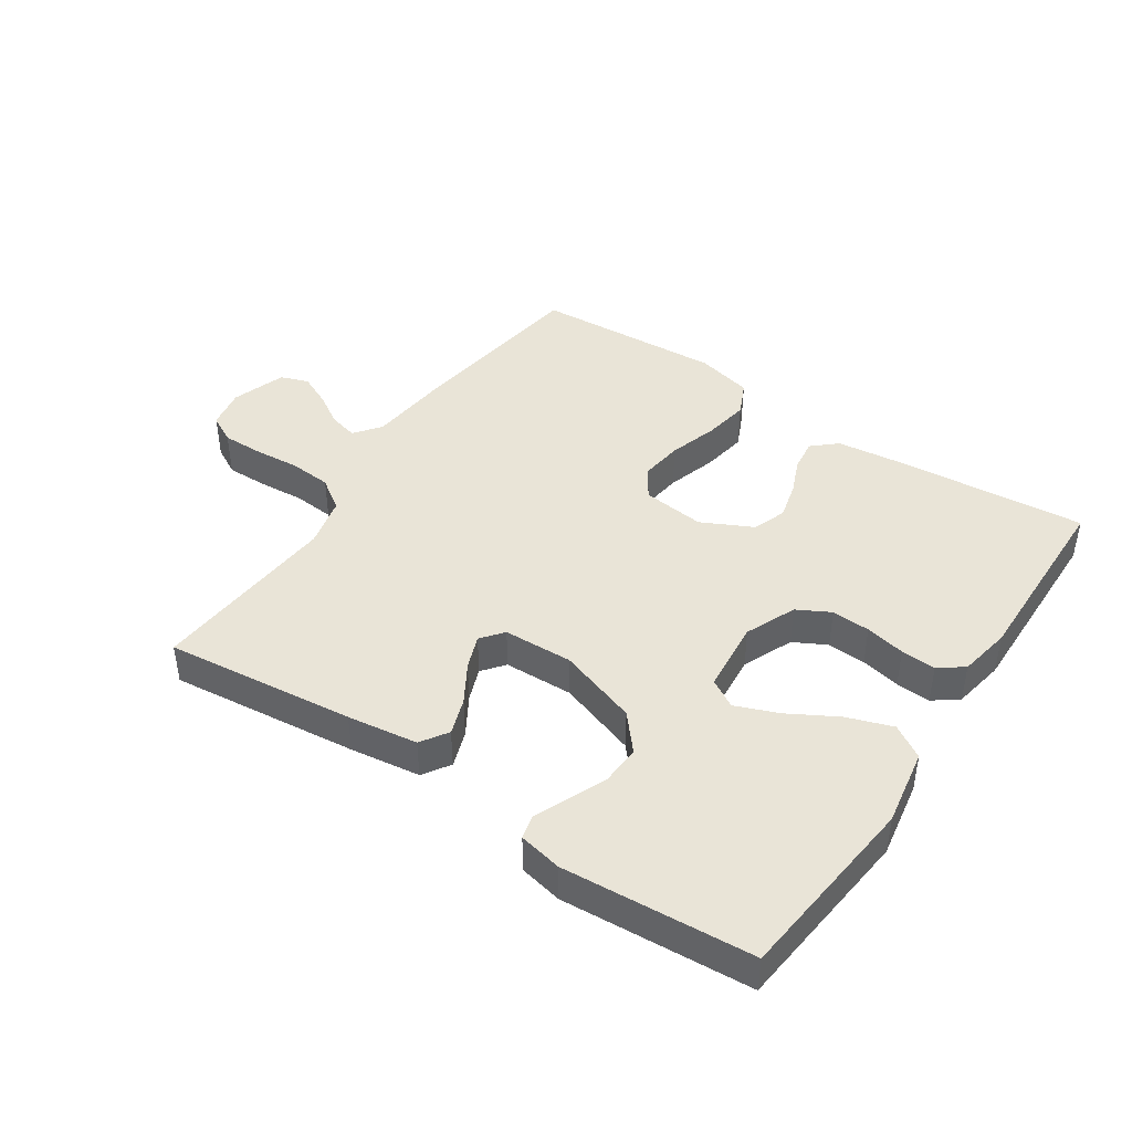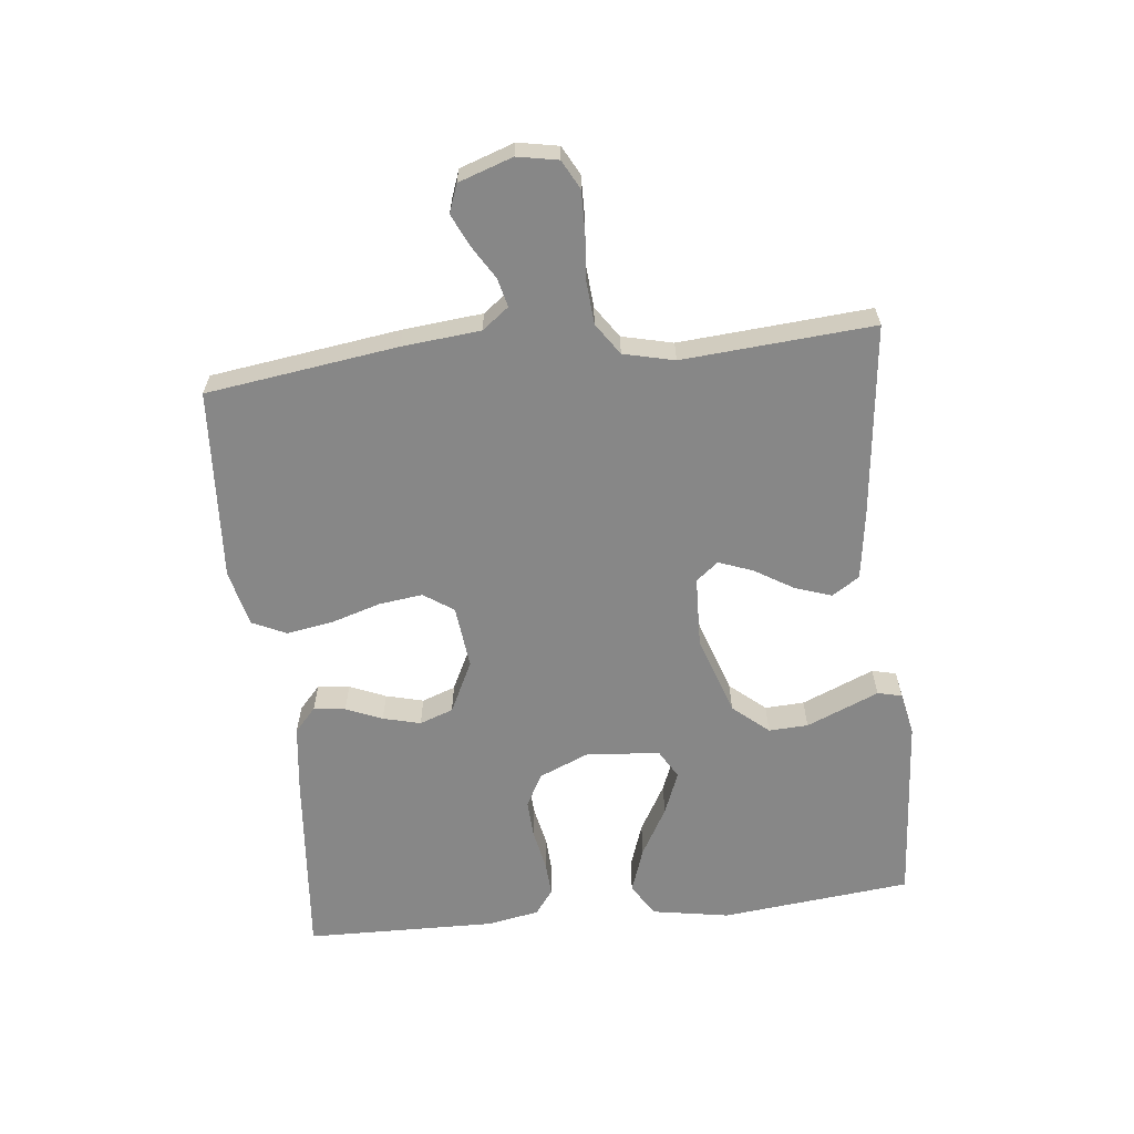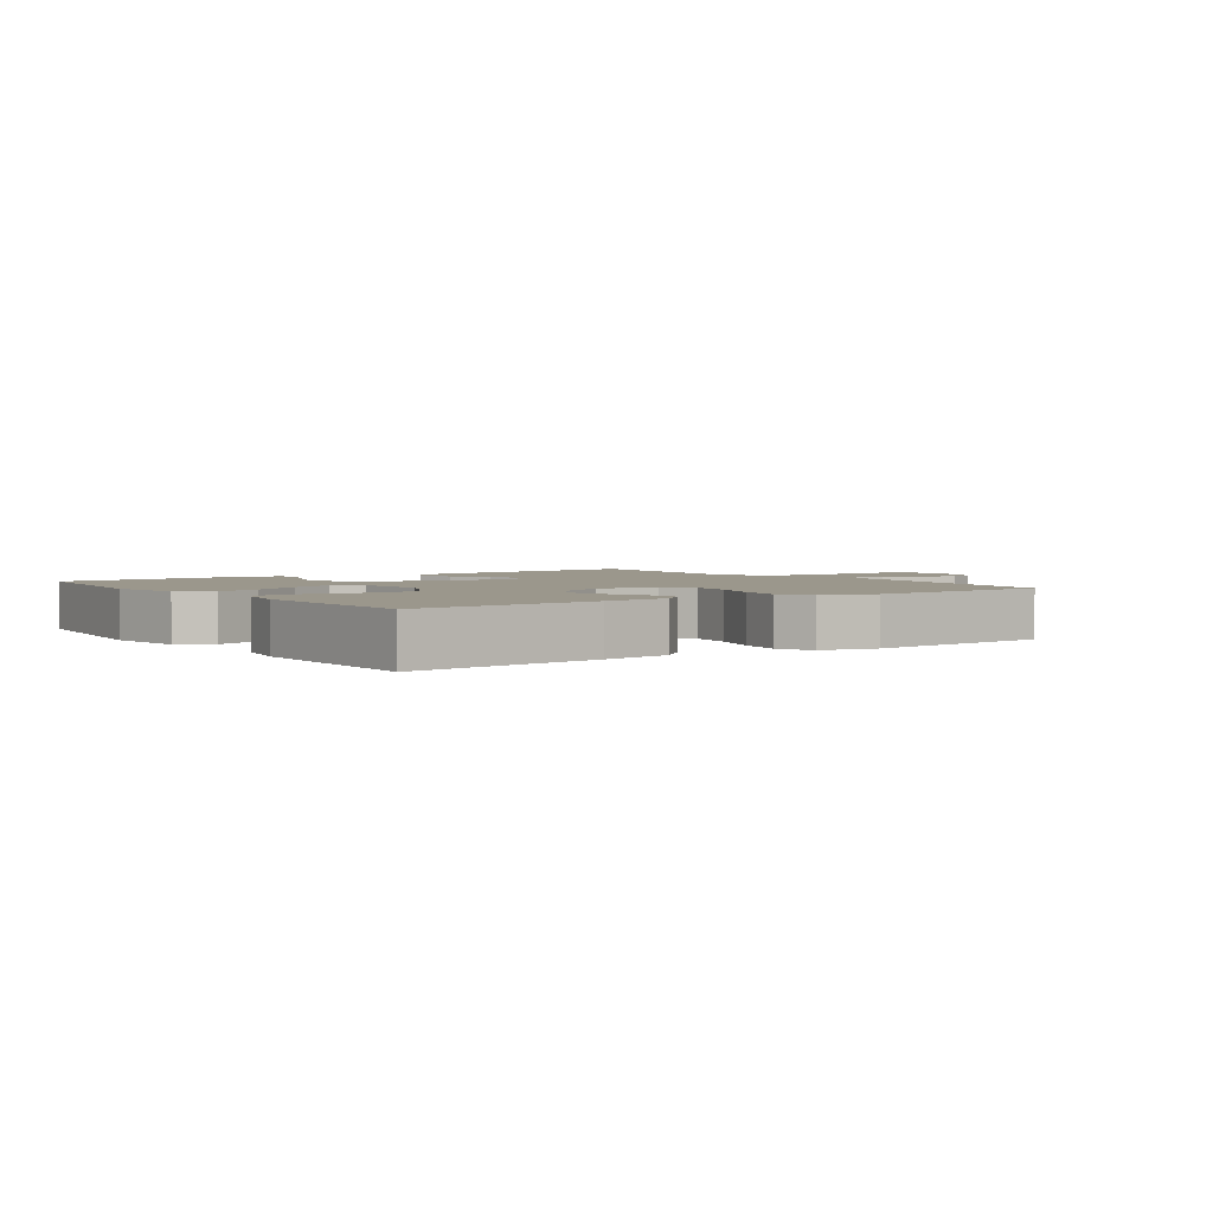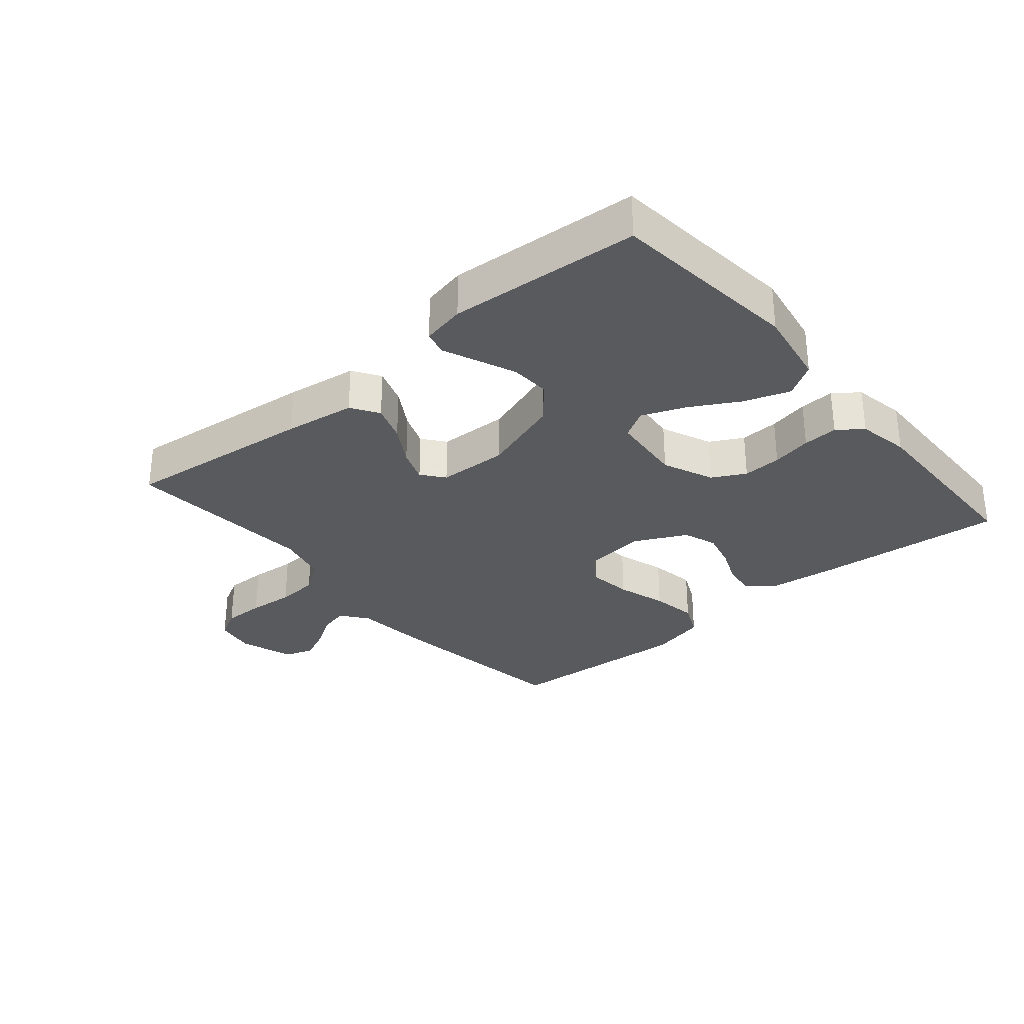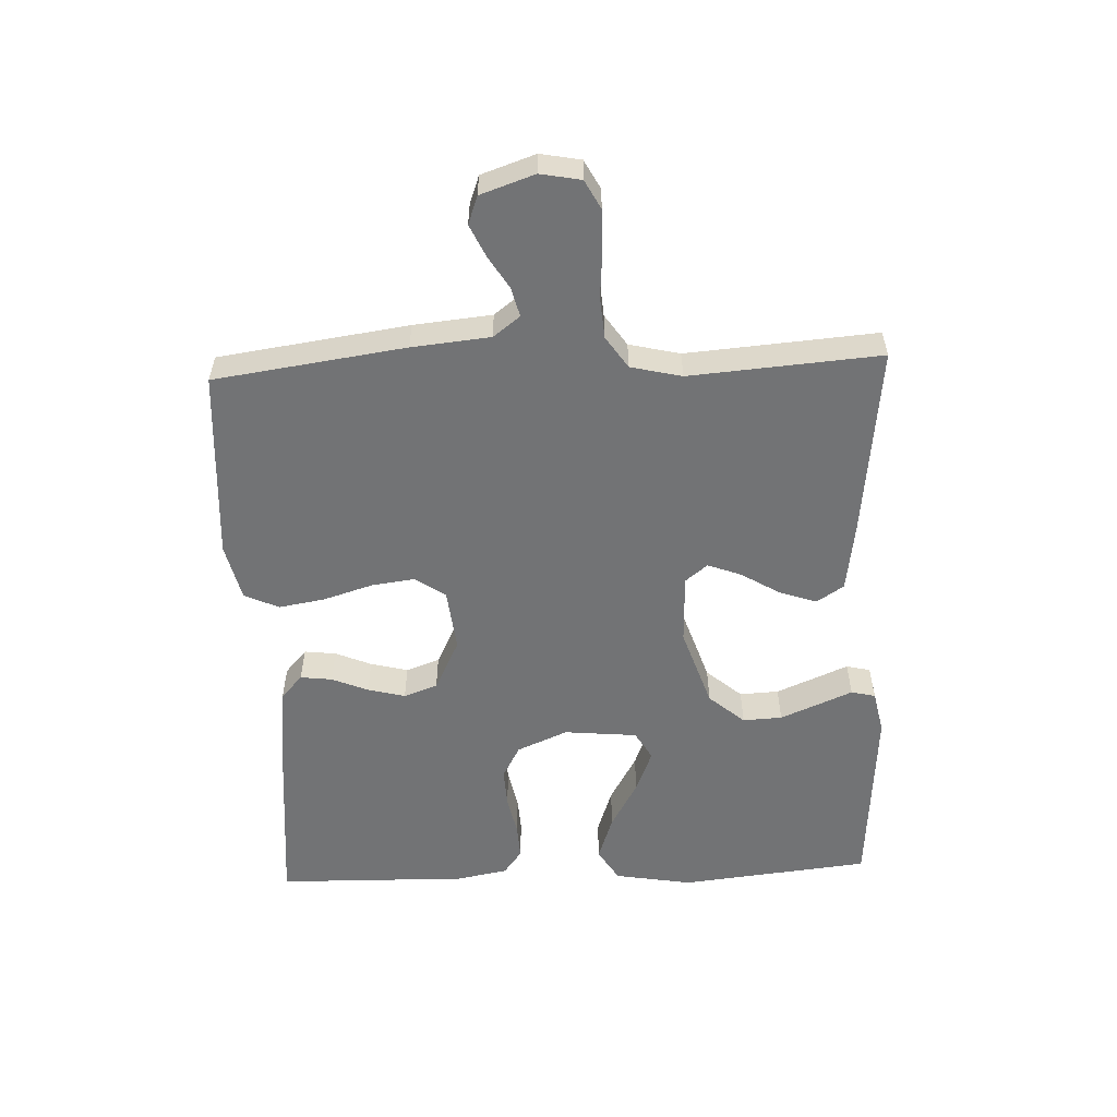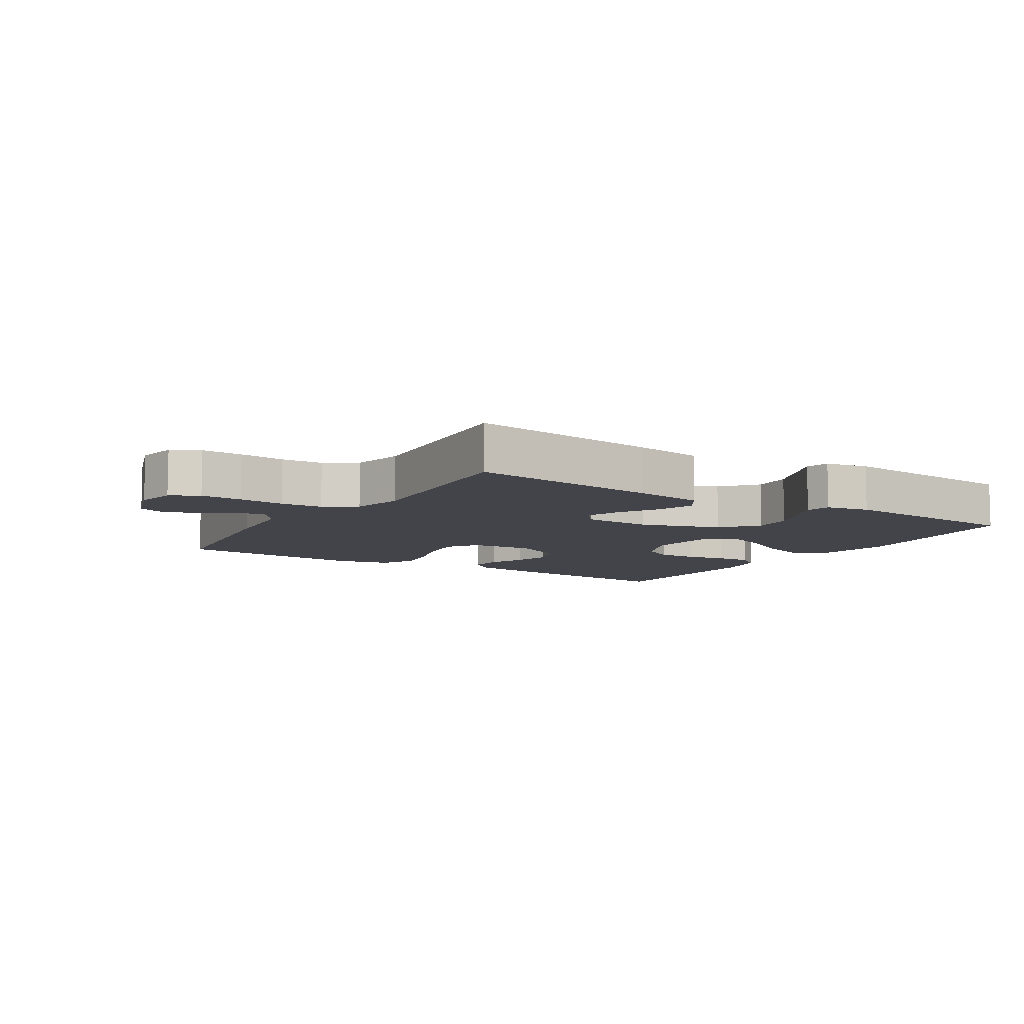
<metadata>
{"format":"obj","ext":"obj","renderer":"f3d","projection":"perspective","resolution":1024,"background":"white","views":[{"elev":43.5,"azim":33.9,"up":"+Y"},{"elev":-62.5,"azim":-83.8,"up":"+Y"},{"elev":2.8,"azim":144.9,"up":"+Y"},{"elev":-30.8,"azim":40.2,"up":"+Y"},{"elev":-55.9,"azim":-87.6,"up":"+Y"},{"elev":-8.5,"azim":-32.4,"up":"+Y"}]}
</metadata>
<code>
v 0.5 0.07 -0.5
v 0.2 0.07 -0.473
v 0.093 0.07 -0.46
v 0.055 0.07 -0.426
v 0.061 0.07 -0.376
v 0.085 0.07 -0.319
v 0.1 0.07 -0.26
v 0.081 0.07 -0.207
v 0 0.07 -0.167
v -0.099 0.07 -0.178
v -0.131 0.07 -0.225
v -0.122 0.07 -0.294
v -0.098 0.07 -0.372
v -0.086 0.07 -0.444
v -0.111 0.07 -0.498
v -0.2 0.07 -0.519
v -0.5 0.07 -0.5
v -0.542 0.07 -0.2
v -0.554 0.07 -0.077
v -0.586 0.07 -0.035
v -0.631 0.07 -0.046
v -0.683 0.07 -0.078
v -0.733 0.07 -0.101
v -0.777 0.07 -0.085
v -0.806 0.07 0
v -0.794 0.07 0.064
v -0.749 0.07 0.088
v -0.684 0.07 0.087
v -0.612 0.07 0.081
v -0.546 0.07 0.086
v -0.496 0.07 0.12
v -0.477 0.07 0.2
v -0.5 0.07 0.5
v -0.2 0.07 0.466
v -0.089 0.07 0.45
v -0.061 0.07 0.407
v -0.081 0.07 0.349
v -0.118 0.07 0.288
v -0.138 0.07 0.235
v -0.11 0.07 0.2
v 0 0.07 0.196
v 0.126 0.07 0.238
v 0.174 0.07 0.294
v 0.171 0.07 0.356
v 0.145 0.07 0.418
v 0.123 0.07 0.47
v 0.132 0.07 0.508
v 0.2 0.07 0.522
v 0.5 0.07 0.5
v 0.532 0.07 0.2
v 0.511 0.07 0.078
v 0.459 0.07 0.046
v 0.387 0.07 0.071
v 0.311 0.07 0.114
v 0.243 0.07 0.141
v 0.198 0.07 0.115
v 0.187 0.07 0
v 0.221 0.07 -0.08
v 0.273 0.07 -0.108
v 0.334 0.07 -0.105
v 0.397 0.07 -0.092
v 0.452 0.07 -0.089
v 0.491 0.07 -0.118
v 0.506 0.07 -0.2
v 0.5 0 -0.5
v 0.2 0 -0.473
v 0.093 0 -0.46
v 0.055 0 -0.426
v 0.061 0 -0.376
v 0.085 0 -0.319
v 0.1 0 -0.26
v 0.081 0 -0.207
v 0 0 -0.167
v -0.099 0 -0.178
v -0.131 0 -0.225
v -0.122 0 -0.294
v -0.098 0 -0.372
v -0.086 0 -0.444
v -0.111 0 -0.498
v -0.2 0 -0.519
v -0.5 0 -0.5
v -0.542 0 -0.2
v -0.554 0 -0.077
v -0.586 0 -0.035
v -0.631 0 -0.046
v -0.683 0 -0.078
v -0.733 0 -0.101
v -0.777 0 -0.085
v -0.806 0 0
v -0.794 0 0.064
v -0.749 0 0.088
v -0.684 0 0.087
v -0.612 0 0.081
v -0.546 0 0.086
v -0.496 0 0.12
v -0.477 0 0.2
v -0.5 0 0.5
v -0.2 0 0.466
v -0.089 0 0.45
v -0.061 0 0.407
v -0.081 0 0.349
v -0.118 0 0.288
v -0.138 0 0.235
v -0.11 0 0.2
v 0 0 0.196
v 0.126 0 0.238
v 0.174 0 0.294
v 0.171 0 0.356
v 0.145 0 0.418
v 0.123 0 0.47
v 0.132 0 0.508
v 0.2 0 0.522
v 0.5 0 0.5
v 0.532 0 0.2
v 0.511 0 0.078
v 0.459 0 0.046
v 0.387 0 0.071
v 0.311 0 0.114
v 0.243 0 0.141
v 0.198 0 0.115
v 0.187 0 0
v 0.221 0 -0.08
v 0.273 0 -0.108
v 0.334 0 -0.105
v 0.397 0 -0.092
v 0.452 0 -0.089
v 0.491 0 -0.118
v 0.506 0 -0.2
f 4 5 6
f 3 4 6
f 2 3 6
f 1 2 6
f 64 1 6
f 63 64 6
f 62 63 6
f 61 62 6
f 60 61 6
f 59 60 6 7
f 58 59 7 8
f 57 58 8 9
f 56 57 9 10
f 52 53 54
f 51 52 54
f 50 51 54
f 49 50 54
f 48 49 54
f 47 48 54
f 46 47 54
f 45 46 54
f 44 45 54
f 43 44 54 55
f 42 43 55 56
f 36 37 38
f 35 36 38
f 34 35 38
f 33 34 38
f 32 33 38
f 31 32 38 39
f 30 31 39 40
f 27 28 29
f 26 27 29
f 25 26 29
f 24 25 29
f 23 24 29
f 22 23 29
f 21 22 29
f 20 21 29 30
f 30 40 41
f 20 30 41
f 19 20 41
f 17 18 19
f 16 17 19
f 15 16 19
f 14 15 19
f 13 14 19
f 12 13 19
f 42 56 10
f 41 42 10
f 19 41 10
f 19 10 11
f 11 12 19
f 70 69 68
f 70 68 67
f 70 67 66
f 70 66 65
f 70 65 128
f 70 128 127
f 70 127 126
f 70 126 125
f 70 125 124
f 71 70 124 123
f 72 71 123 122
f 73 72 122 121
f 74 73 121 120
f 118 117 116
f 118 116 115
f 118 115 114
f 118 114 113
f 118 113 112
f 118 112 111
f 118 111 110
f 118 110 109
f 118 109 108
f 119 118 108 107
f 120 119 107 106
f 102 101 100
f 102 100 99
f 102 99 98
f 102 98 97
f 102 97 96
f 103 102 96 95
f 104 103 95 94
f 93 92 91
f 93 91 90
f 93 90 89
f 93 89 88
f 93 88 87
f 93 87 86
f 93 86 85
f 94 93 85 84
f 105 104 94
f 105 94 84
f 105 84 83
f 83 82 81
f 83 81 80
f 83 80 79
f 83 79 78
f 83 78 77
f 83 77 76
f 74 120 106
f 74 106 105
f 74 105 83
f 75 74 83
f 83 76 75
f 1 65 66 2
f 2 66 67 3
f 3 67 68 4
f 4 68 69 5
f 5 69 70 6
f 6 70 71 7
f 7 71 72 8
f 8 72 73 9
f 9 73 74 10
f 10 74 75 11
f 11 75 76 12
f 12 76 77 13
f 13 77 78 14
f 14 78 79 15
f 15 79 80 16
f 16 80 81 17
f 17 81 82 18
f 18 82 83 19
f 19 83 84 20
f 20 84 85 21
f 21 85 86 22
f 22 86 87 23
f 23 87 88 24
f 24 88 89 25
f 25 89 90 26
f 26 90 91 27
f 27 91 92 28
f 28 92 93 29
f 29 93 94 30
f 30 94 95 31
f 31 95 96 32
f 32 96 97 33
f 33 97 98 34
f 34 98 99 35
f 35 99 100 36
f 36 100 101 37
f 37 101 102 38
f 38 102 103 39
f 39 103 104 40
f 40 104 105 41
f 41 105 106 42
f 42 106 107 43
f 43 107 108 44
f 44 108 109 45
f 45 109 110 46
f 46 110 111 47
f 47 111 112 48
f 48 112 113 49
f 49 113 114 50
f 50 114 115 51
f 51 115 116 52
f 52 116 117 53
f 53 117 118 54
f 54 118 119 55
f 55 119 120 56
f 56 120 121 57
f 57 121 122 58
f 58 122 123 59
f 59 123 124 60
f 60 124 125 61
f 61 125 126 62
f 62 126 127 63
f 63 127 128 64
f 64 128 65 1

</code>
